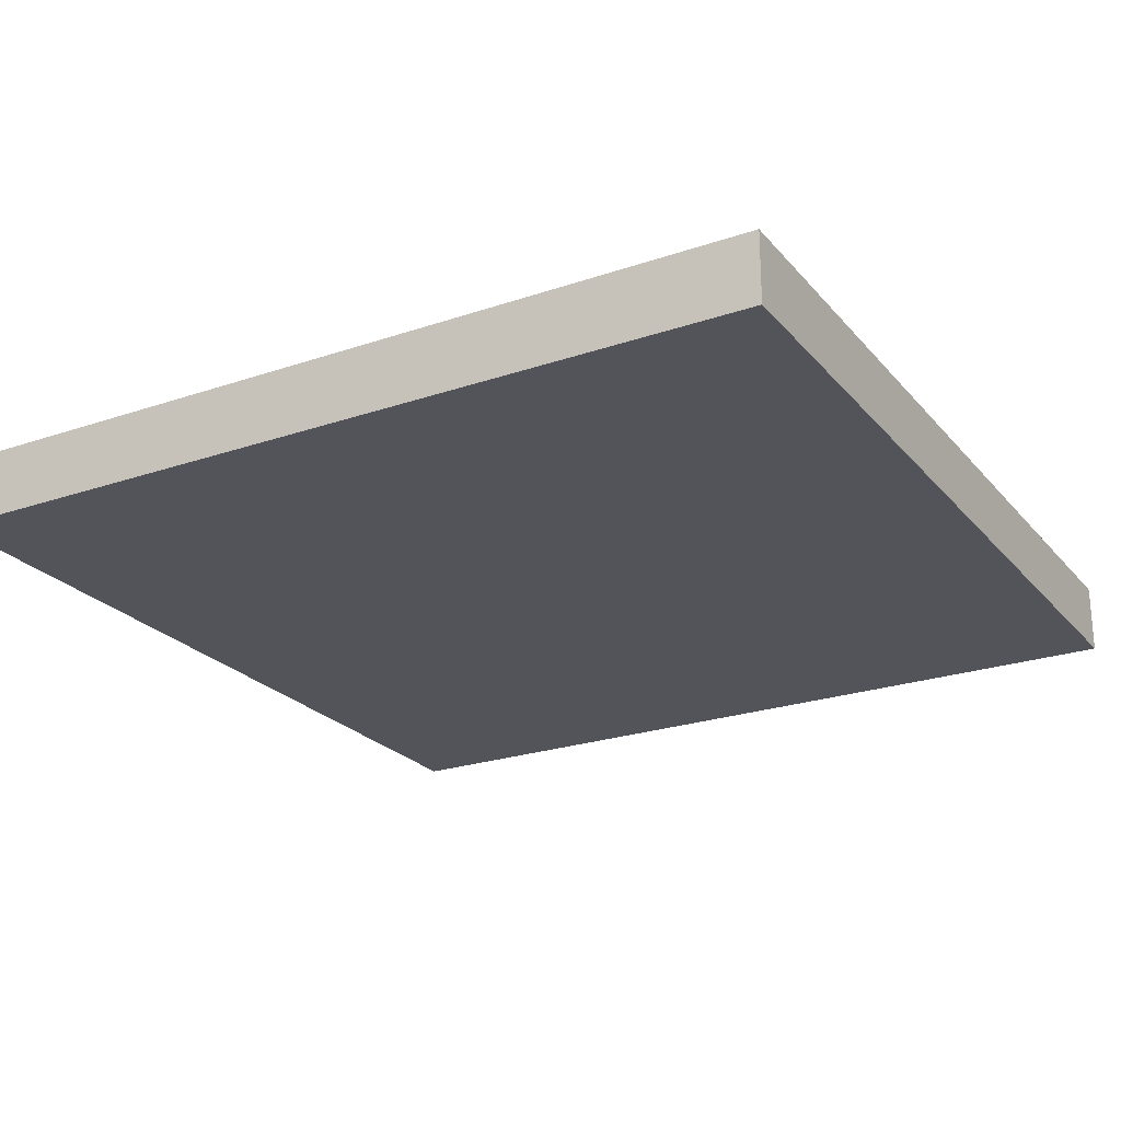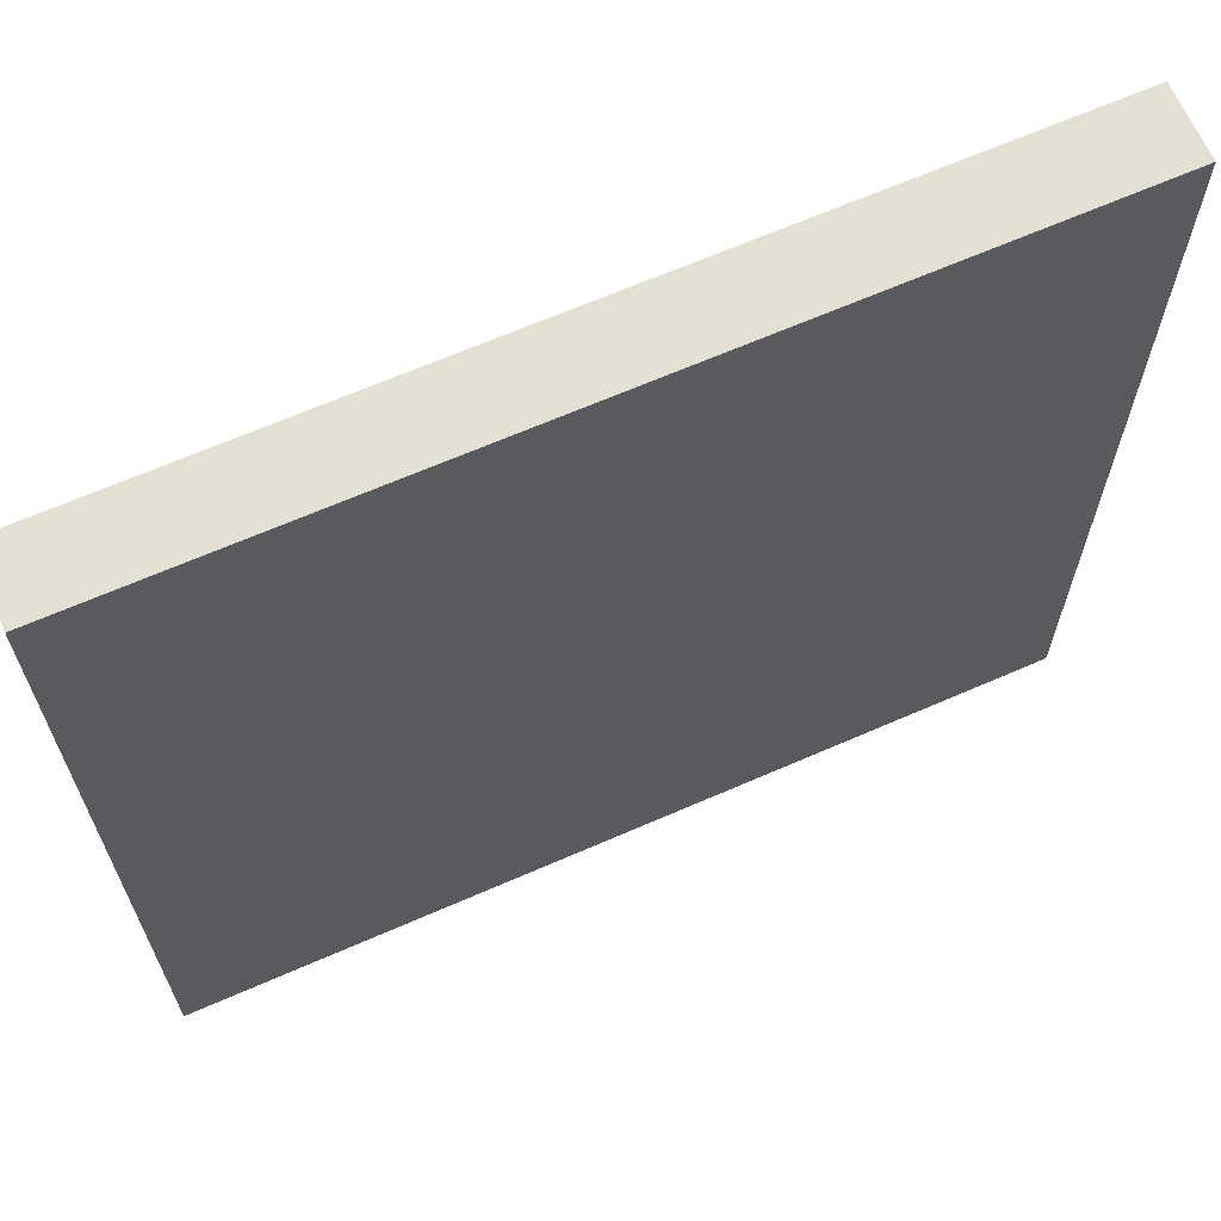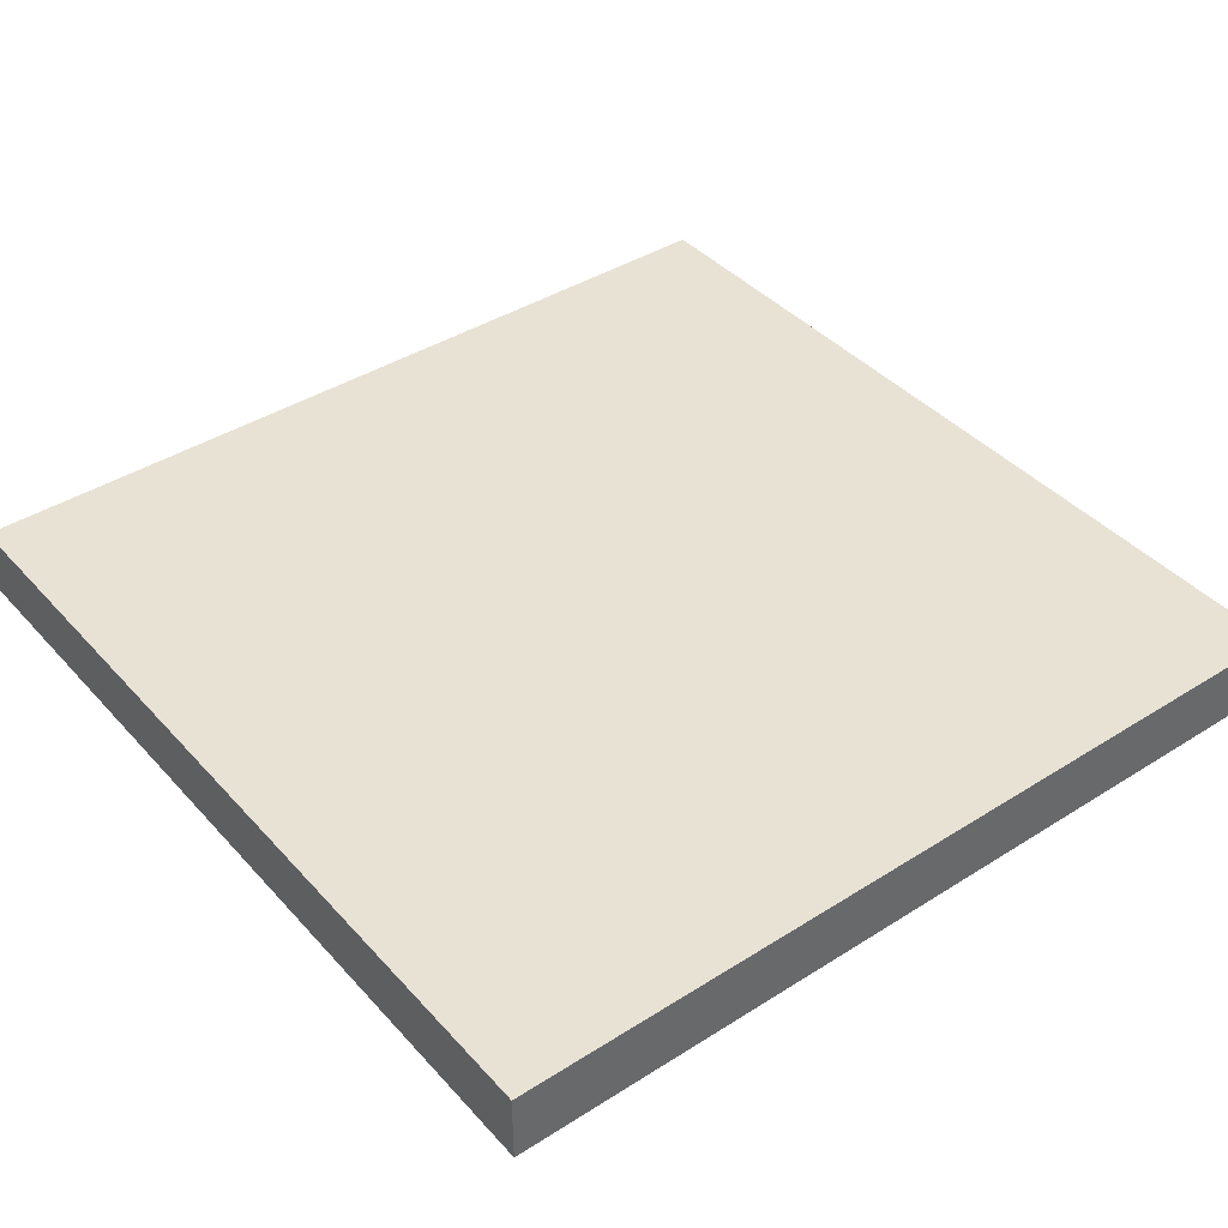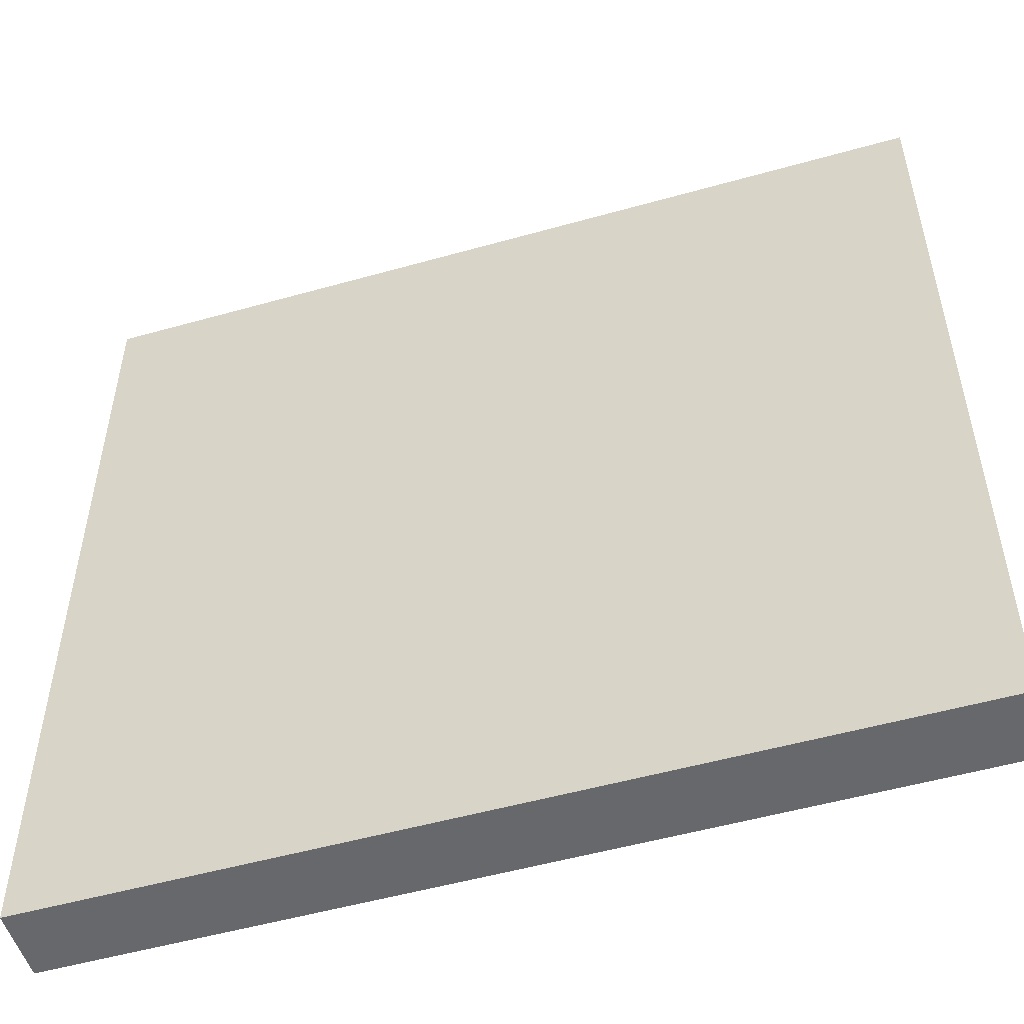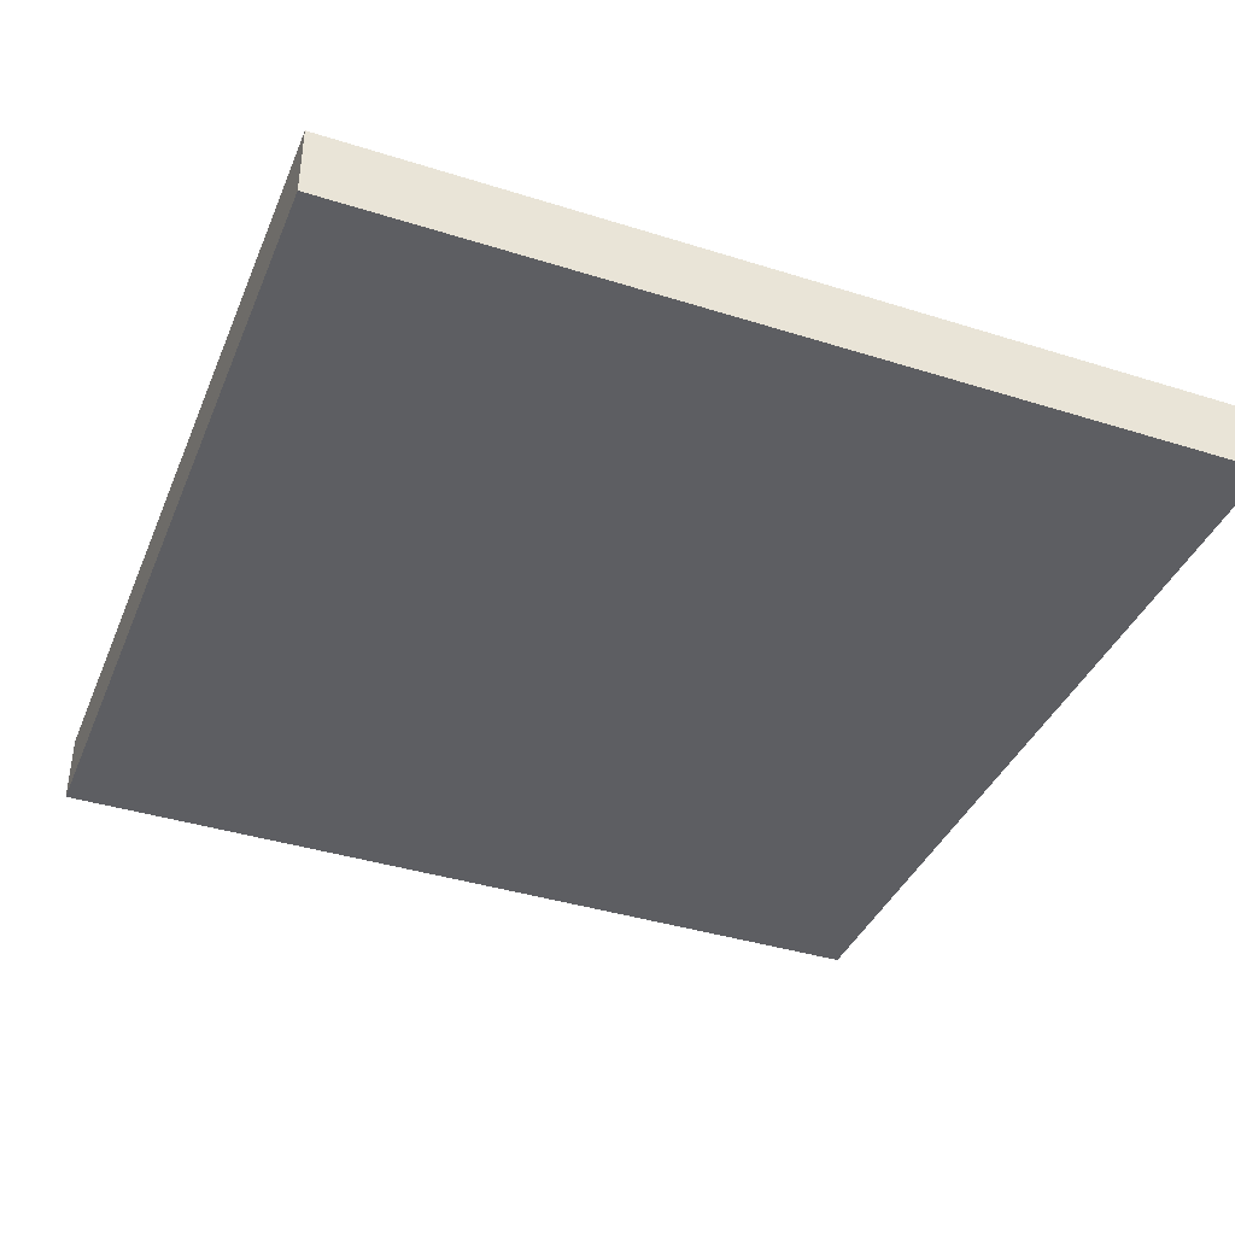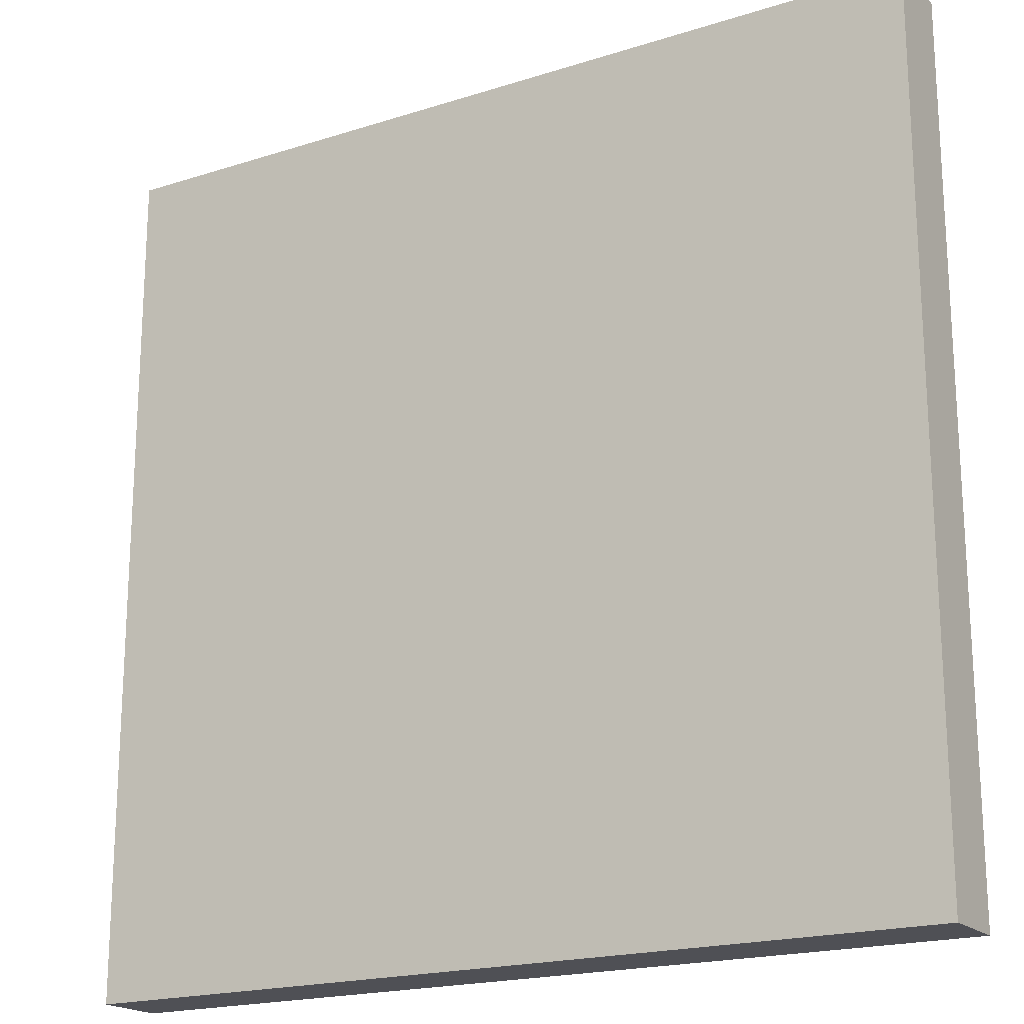
<metadata>
{"format":"obj","ext":"obj","renderer":"f3d","projection":"perspective","resolution":1024,"background":"white","views":[{"elev":-23.7,"azim":119.7,"up":"+Y"},{"elev":66.2,"azim":-23.7,"up":"+Z"},{"elev":40.8,"azim":-37.7,"up":"+Y"},{"elev":-52.5,"azim":16.9,"up":"+Z"},{"elev":-39.2,"azim":68.6,"up":"+Y"},{"elev":-19.3,"azim":-149.0,"up":"+Z"}]}
</metadata>
<code>
o Floor2
v 2.968 0.003663 -2.968
v 2.968 -0.4802 -2.968
v 2.968 0.003663 2.968
v 2.968 -0.4802 2.968
v -2.968 0.003663 -2.968
v -2.968 -0.4802 -2.968
v -2.968 0.003663 2.968
v -2.968 -0.4802 2.968
f 1 5 7 3
f 4 3 7 8
f 8 7 5 6
f 6 2 4 8
f 2 1 3 4
f 6 5 1 2

</code>
